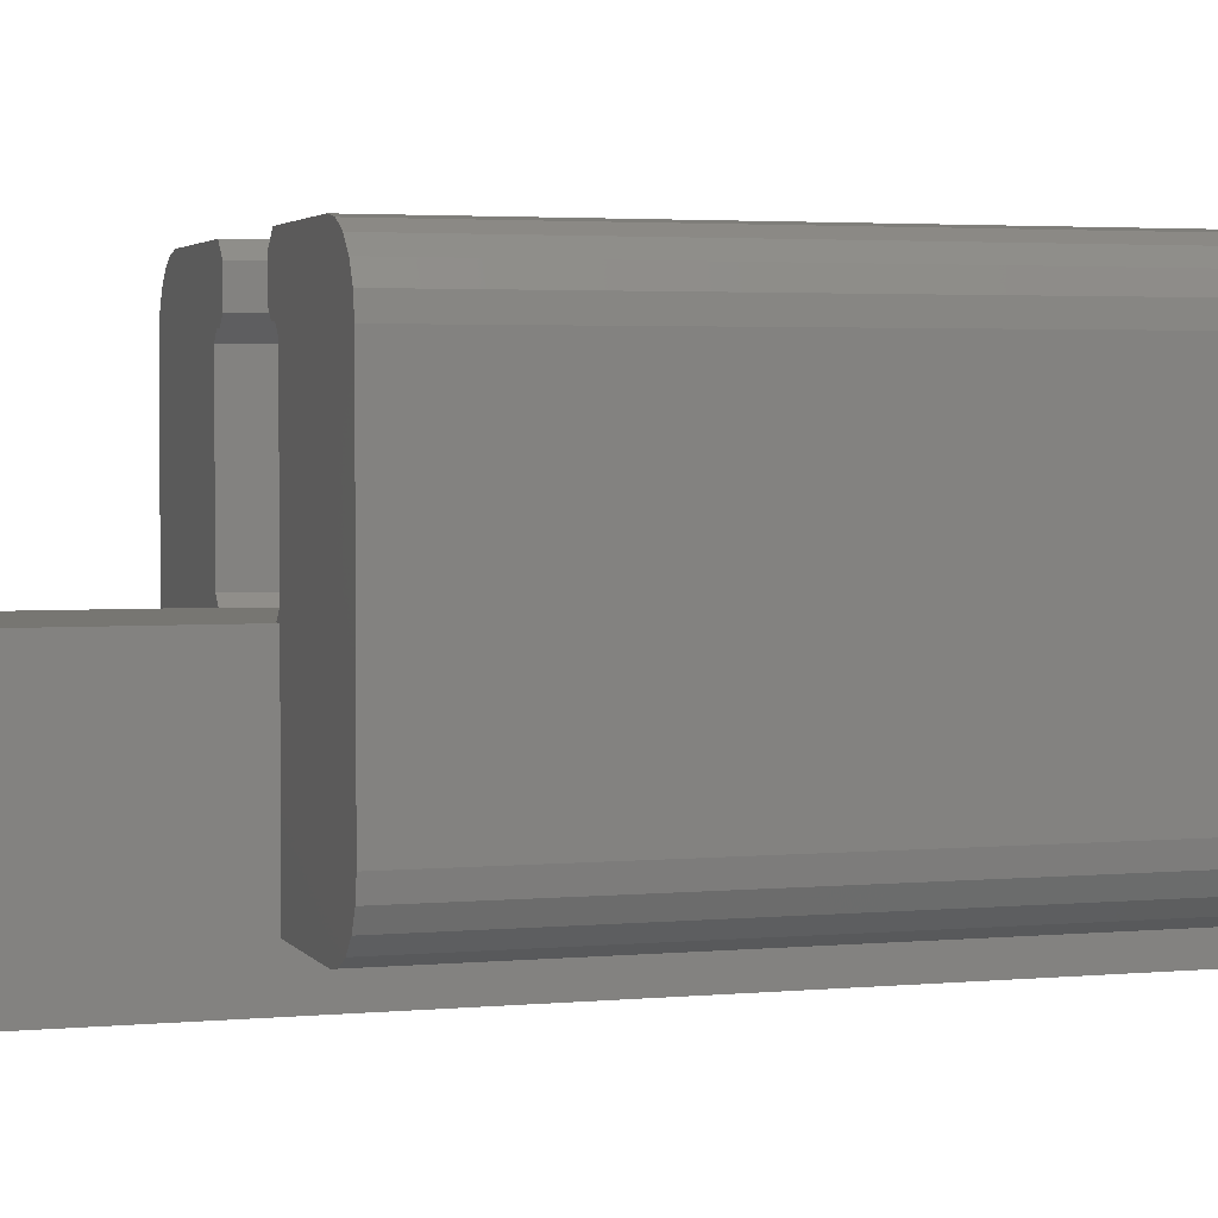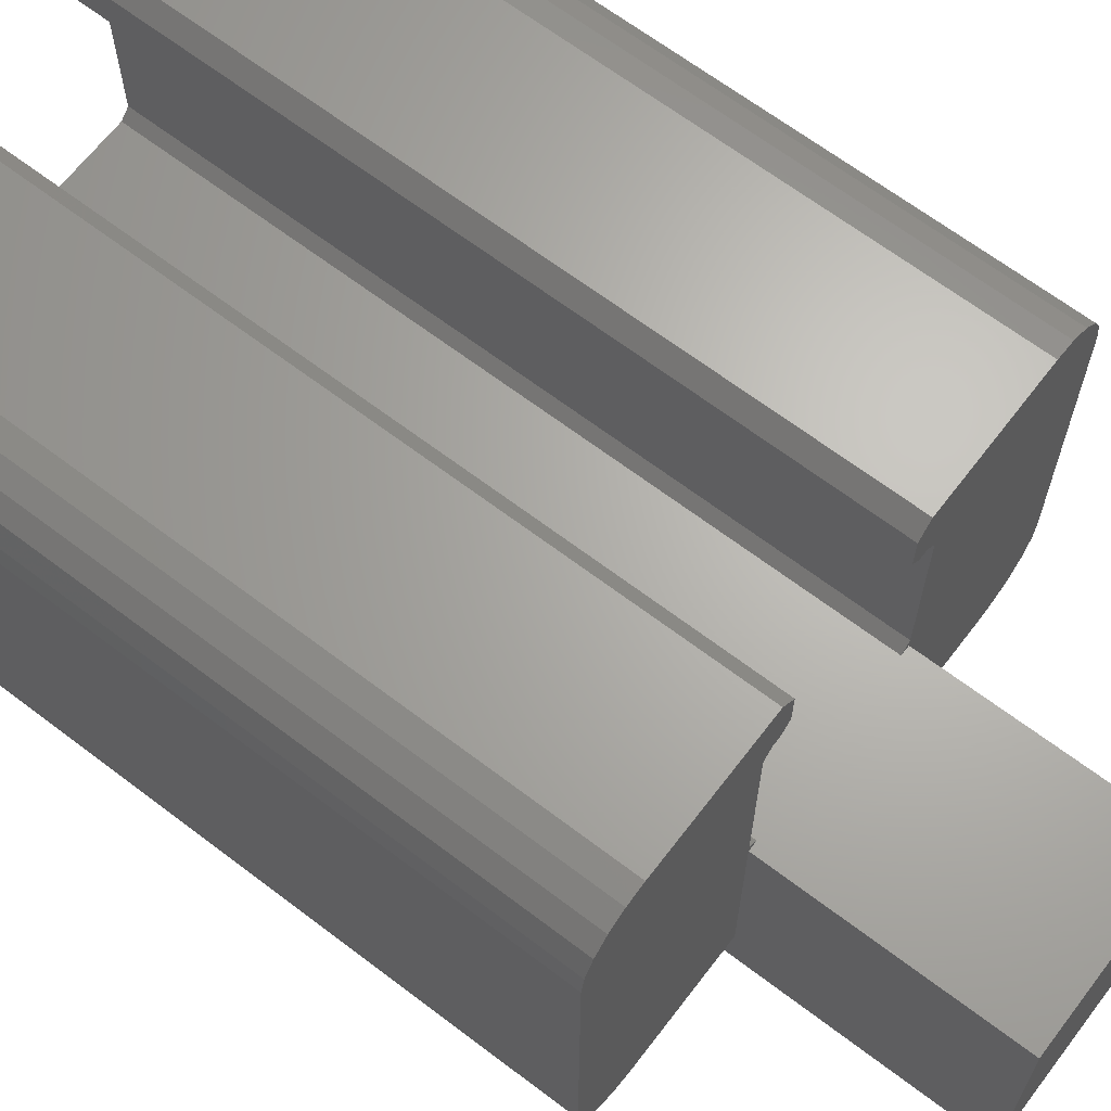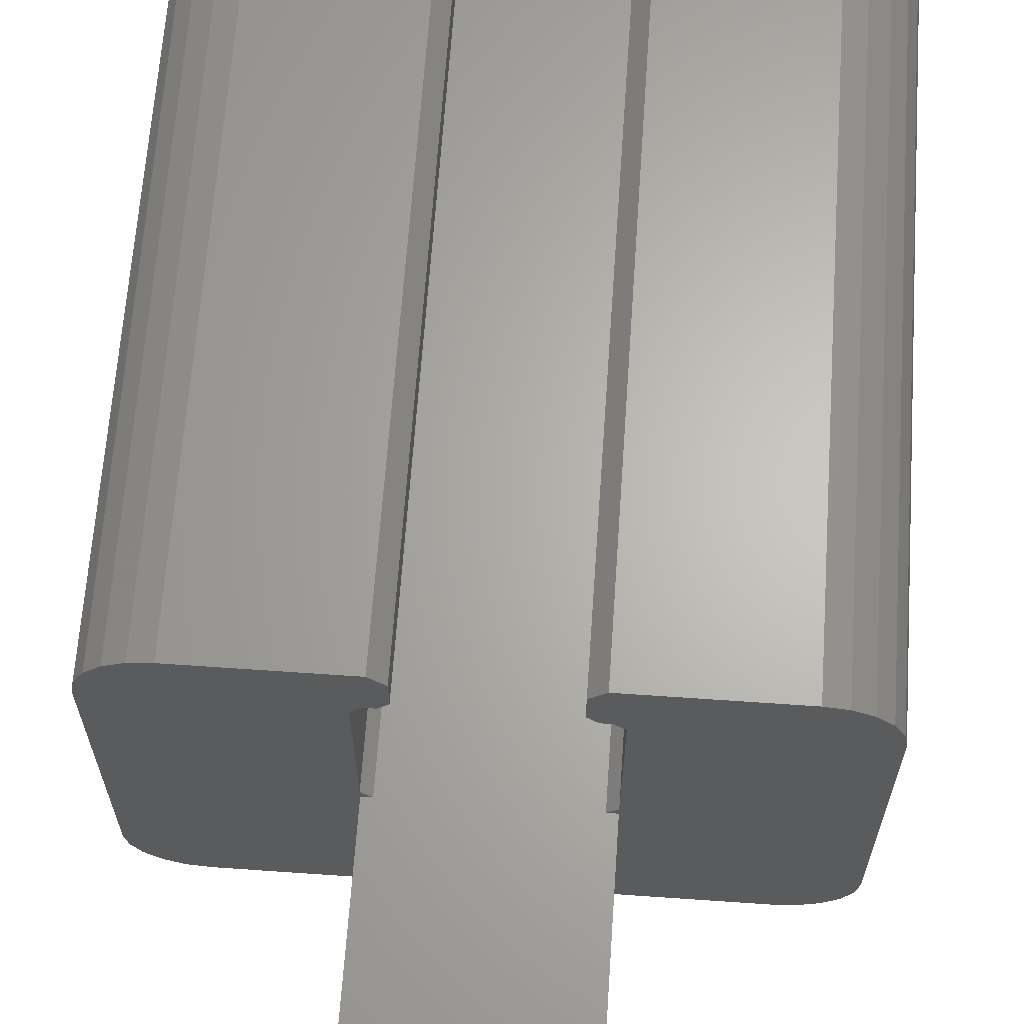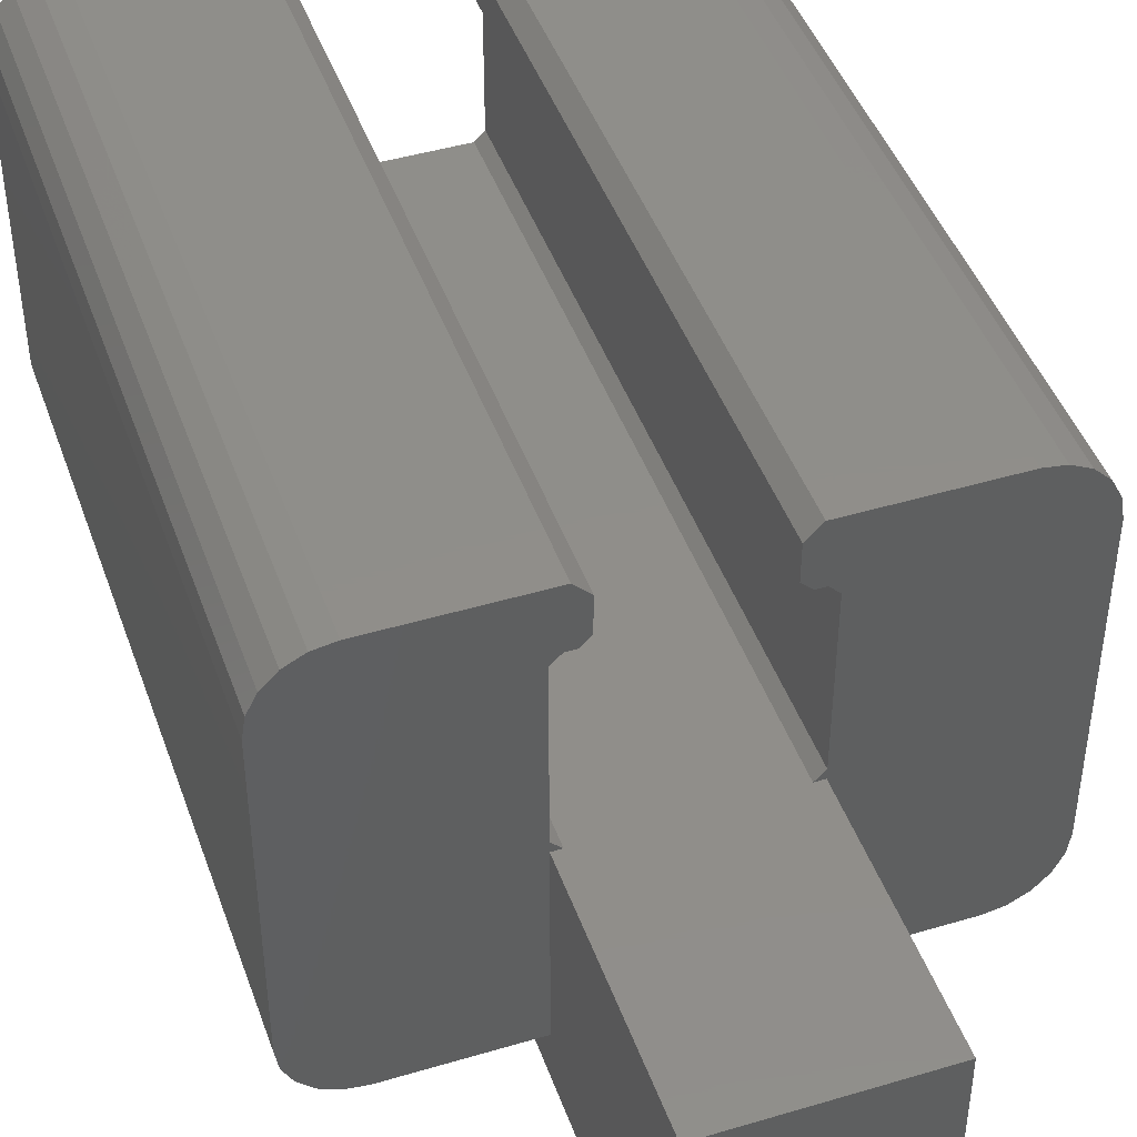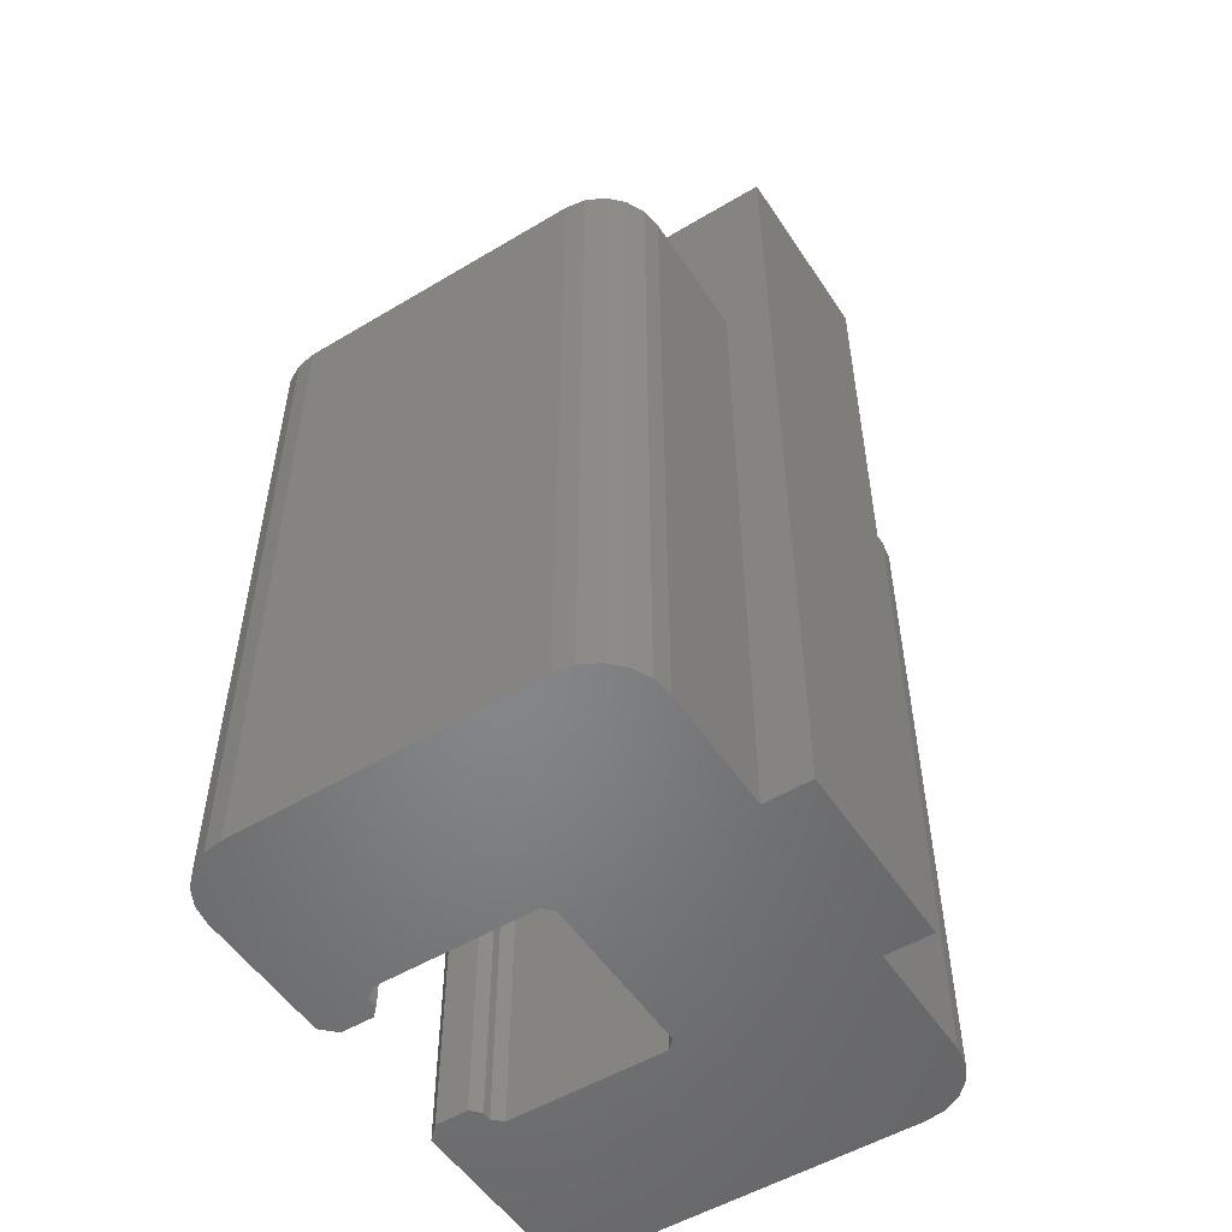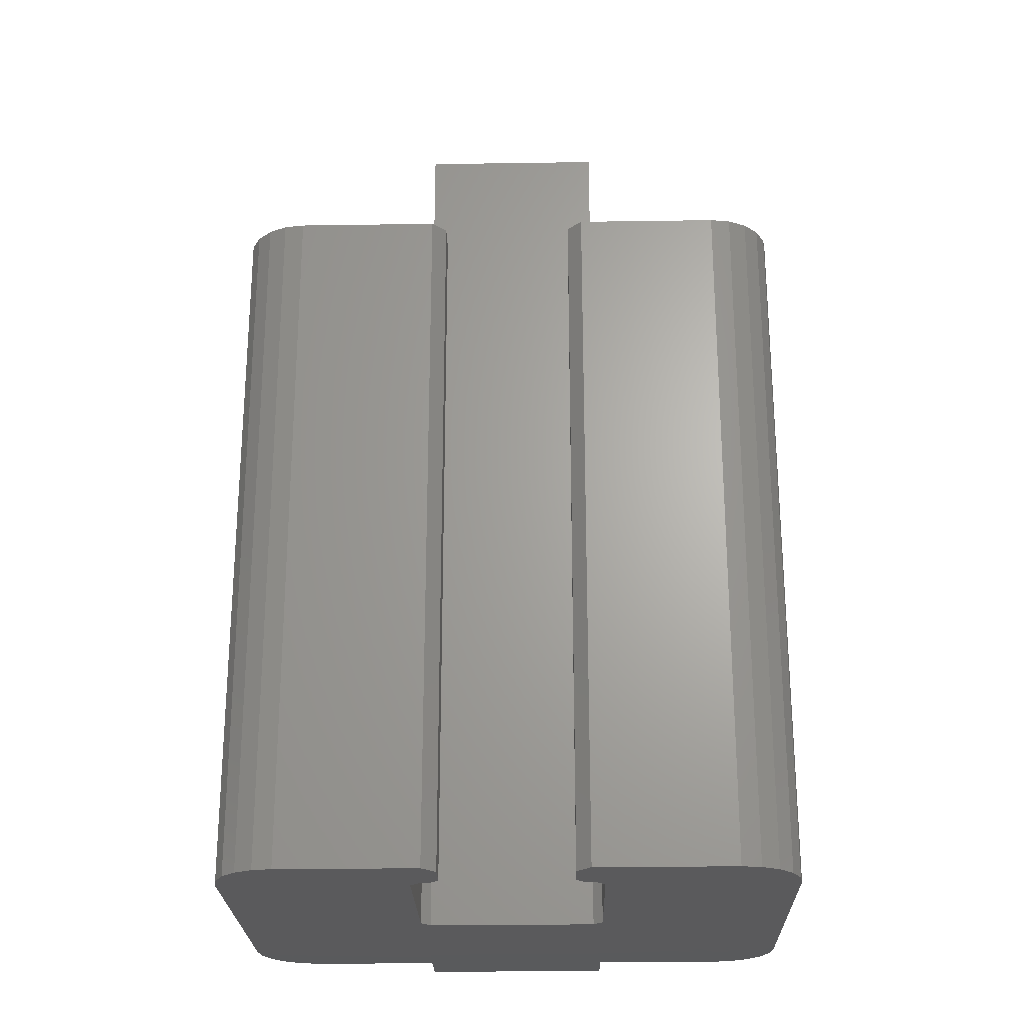
<metadata>
{"format":"stl","ext":"stl","renderer":"f3d","projection":"perspective","resolution":1024,"background":"white","views":[{"elev":3.0,"azim":72.2,"up":"+Y"},{"elev":65.9,"azim":-52.6,"up":"+Y"},{"elev":65.0,"azim":4.0,"up":"+Y"},{"elev":44.9,"azim":-19.1,"up":"+Y"},{"elev":-52.8,"azim":-57.3,"up":"+Z"},{"elev":-24.3,"azim":-178.6,"up":"+Z"}]}
</metadata>
<code>
# stl→obj: 110 verts, 216 faces
v 4.3 9 0
v 4.6 8.7 0
v 4.6 8 0
v 4.4 7.8 0
v 4.2 7.8 0
v 0.02112 7.8 0
v 0.06526 8.079 0
v 0.2546 8.45 0
v 0.5496 8.745 0
v 0.9213 8.935 0
v 1.333 9 0
v 10.67 9 0
v 11.08 8.935 0
v 11.45 8.745 0
v 11.75 8.45 0
v 11.93 8.079 0
v 11.98 7.8 0
v 7.8 7.8 0
v 7.6 7.8 0
v 7.4 8 0
v 7.4 8.7 0
v 7.7 9 0
v 4 7.6 0
v -1.654e-16 7.6 0
v -1.665e-16 7.667 0
v 12 7.667 0
v 12 7.6 0
v 8 7.6 0
v 4 4.2 0
v -1.068e-16 4.2 0
v 12 4.2 0
v 8 4.2 0
v 4.2 4 0
v -1.034e-16 4 0
v 12 4 0
v 7.8 4 0
v 12 1.333 0
v 11.93 0.9213 0
v 11.75 0.5496 0
v 11.45 0.2546 0
v 11.08 0.06526 0
v 10.67 9.714e-17 0
v 8 9.714e-17 0
v 4 9.714e-17 0
v 1.333 9.714e-17 0
v 0.9213 0.06526 0
v 0.5496 0.2546 0
v 0.2546 0.5496 0
v 0.06526 0.9213 0
v -5.743e-17 1.333 0
v 8 -1 0
v 4 -1 0
v 4 5.551e-17 15
v 4 4 15
v -1.378e-16 4 15
v -7.657e-17 1.333 15
v 0.06526 0.9213 15
v 0.2546 0.5496 15
v 0.5496 0.2546 15
v 0.9213 0.06526 15
v 1.333 5.551e-17 15
v 10.67 5.551e-17 15
v 11.08 0.06526 15
v 11.45 0.2546 15
v 11.75 0.5496 15
v 11.93 0.9213 15
v 12 1.333 15
v 12 4 15
v 8 4 15
v 8 5.551e-17 15
v 4.2 4 15
v 4 4.2 15
v -1.424e-16 4.2 15
v 12 4.2 15
v 8 4.2 15
v 7.8 4 15
v 4 7.6 15
v -2.205e-16 7.6 15
v 12 7.6 15
v 8 7.6 15
v 4.2 7.8 15
v 0.02112 7.8 15
v -2.22e-16 7.667 15
v 12 7.667 15
v 11.98 7.8 15
v 7.8 7.8 15
v 4.4 7.8 15
v 4.6 8 15
v 4.6 8.7 15
v 4.3 9 15
v 1.333 9 15
v 0.9213 8.935 15
v 0.5496 8.745 15
v 0.2546 8.45 15
v 0.06526 8.079 15
v 11.93 8.079 15
v 11.75 8.45 15
v 11.45 8.745 15
v 11.08 8.935 15
v 10.67 9 15
v 7.7 9 15
v 7.4 8.7 15
v 7.4 8 15
v 7.6 7.8 15
v 4 4 20
v 4 -1 15
v 4 -1 20
v 8 -1 15
v 8 -1 20
v 8 4 20
f 1 2 3
f 1 3 4
f 1 4 5
f 1 5 6
f 1 6 7
f 1 7 8
f 1 8 9
f 1 9 10
f 1 10 11
f 12 13 14
f 12 14 15
f 12 15 16
f 12 16 17
f 12 17 18
f 12 18 19
f 12 19 20
f 12 20 21
f 12 21 22
f 5 23 24
f 5 24 25
f 5 25 6
f 17 26 27
f 17 27 28
f 17 28 18
f 23 29 30
f 23 30 24
f 27 31 32
f 27 32 28
f 29 33 34
f 29 34 30
f 31 35 36
f 31 36 32
f 33 36 35
f 33 35 37
f 33 37 38
f 33 38 39
f 33 39 40
f 33 40 41
f 33 41 42
f 33 42 43
f 33 43 44
f 33 44 45
f 33 45 46
f 33 46 47
f 33 47 48
f 33 48 49
f 33 49 50
f 33 50 34
f 43 51 52
f 43 52 44
f 53 54 55
f 53 55 56
f 53 56 57
f 53 57 58
f 53 58 59
f 53 59 60
f 53 60 61
f 62 63 64
f 62 64 65
f 62 65 66
f 62 66 67
f 62 67 68
f 62 68 69
f 62 69 70
f 54 71 72
f 54 72 73
f 54 73 55
f 69 68 74
f 69 74 75
f 69 75 76
f 72 77 78
f 72 78 73
f 74 79 80
f 74 80 75
f 77 81 82
f 77 82 83
f 77 83 78
f 79 84 85
f 79 85 86
f 79 86 80
f 81 87 88
f 81 88 89
f 81 89 90
f 81 90 91
f 81 91 92
f 81 92 93
f 81 93 94
f 81 94 95
f 81 95 82
f 86 85 96
f 86 96 97
f 86 97 98
f 86 98 99
f 86 99 100
f 86 100 101
f 86 101 102
f 86 102 103
f 86 103 104
f 105 54 53
f 105 53 106
f 105 106 107
f 53 44 52
f 53 52 106
f 108 109 107
f 108 107 106
f 108 106 52
f 108 52 51
f 43 70 108
f 43 108 51
f 70 69 110
f 70 110 109
f 70 109 108
f 62 70 43
f 62 43 42
f 53 61 45
f 53 45 44
f 63 62 42
f 63 42 41
f 64 63 41
f 64 41 40
f 65 64 40
f 65 40 39
f 66 65 39
f 66 39 38
f 67 66 38
f 67 38 37
f 35 31 27
f 35 27 26
f 35 26 84
f 35 84 79
f 35 79 74
f 35 74 68
f 35 68 67
f 35 67 37
f 96 85 84
f 96 84 26
f 96 26 17
f 96 17 16
f 97 96 16
f 97 16 15
f 98 97 15
f 98 15 14
f 99 98 14
f 99 14 13
f 100 99 13
f 100 13 12
f 90 1 11
f 90 11 91
f 100 12 22
f 100 22 101
f 102 101 22
f 102 22 21
f 102 21 20
f 102 20 103
f 104 103 20
f 104 20 19
f 4 87 81
f 4 81 5
f 18 86 104
f 18 104 19
f 80 86 18
f 80 18 28
f 80 28 32
f 80 32 75
f 76 75 32
f 76 32 36
f 110 69 76
f 110 76 71
f 110 71 54
f 110 54 105
f 76 36 33
f 76 33 71
f 72 71 33
f 72 33 29
f 23 77 72
f 23 72 29
f 81 77 23
f 81 23 5
f 88 87 4
f 88 4 3
f 2 89 88
f 2 88 3
f 90 89 2
f 90 2 1
f 92 91 11
f 92 11 10
f 93 92 10
f 93 10 9
f 94 93 9
f 94 9 8
f 95 94 8
f 95 8 7
f 83 82 95
f 83 95 7
f 83 7 6
f 83 6 25
f 56 55 73
f 56 73 78
f 56 78 83
f 56 83 25
f 56 25 24
f 56 24 30
f 56 30 34
f 56 34 50
f 57 56 50
f 57 50 49
f 58 57 49
f 58 49 48
f 59 58 48
f 59 48 47
f 60 59 47
f 60 47 46
f 61 60 46
f 61 46 45
f 105 107 109
f 105 109 110

</code>
